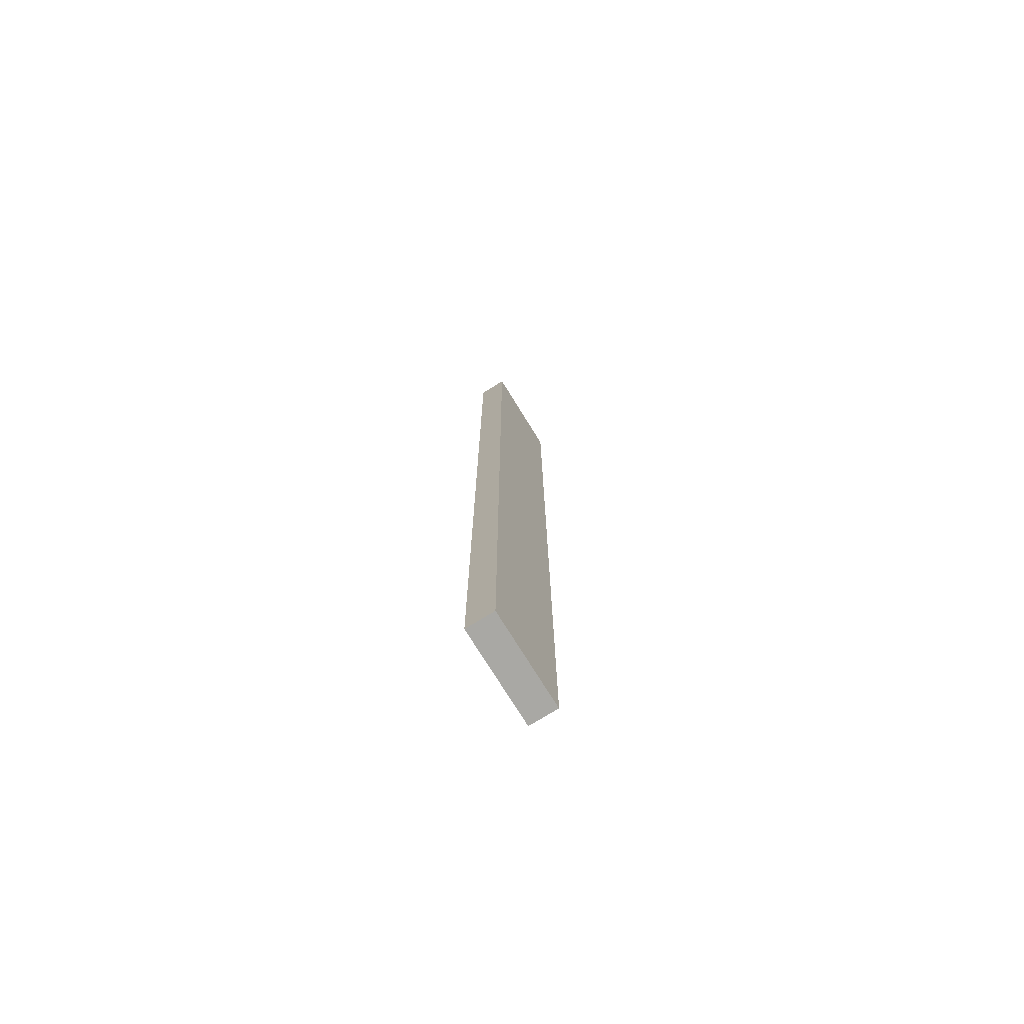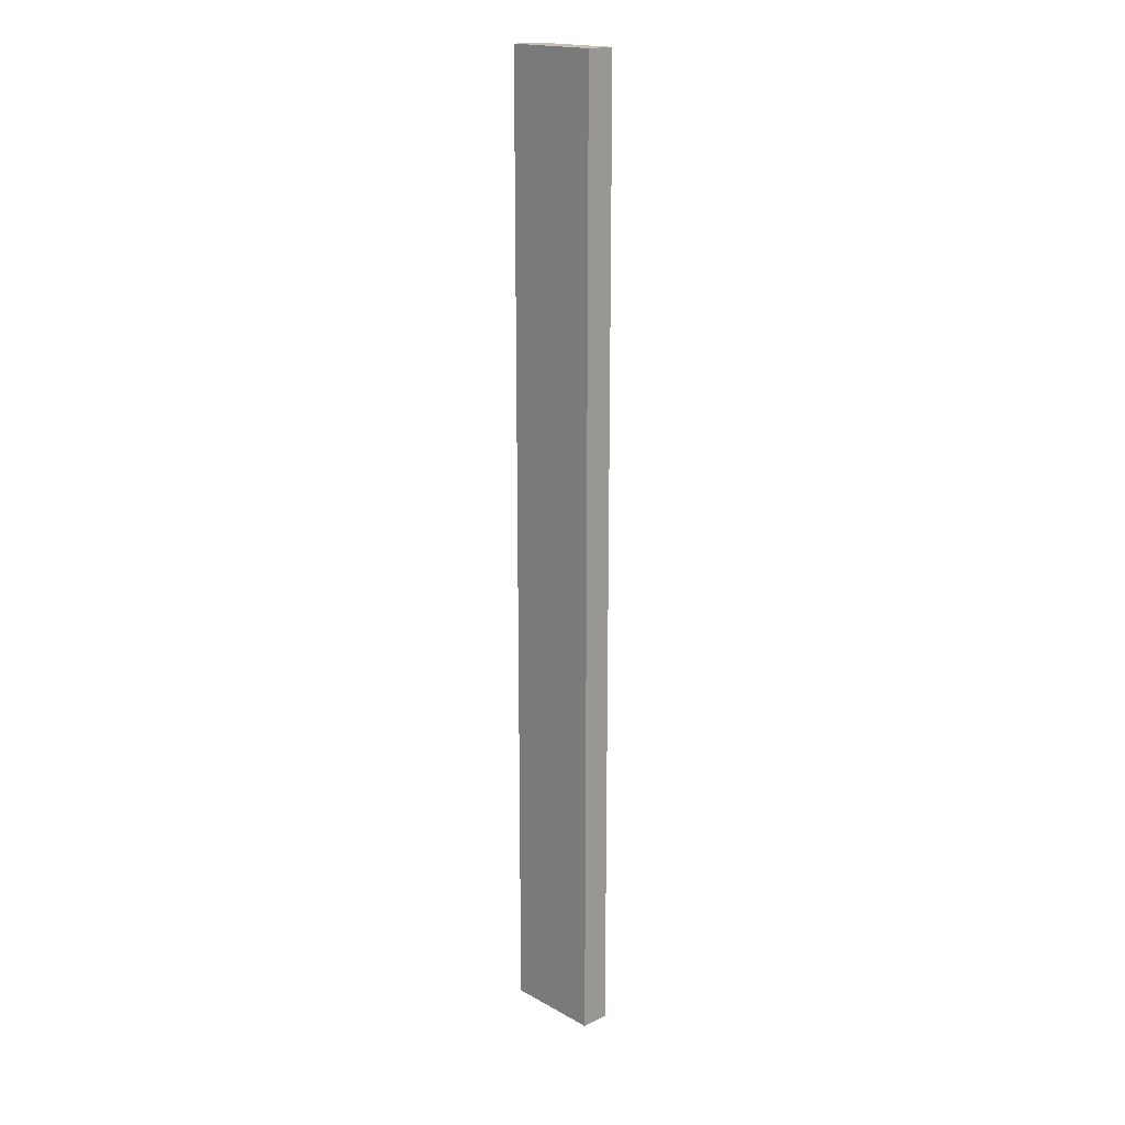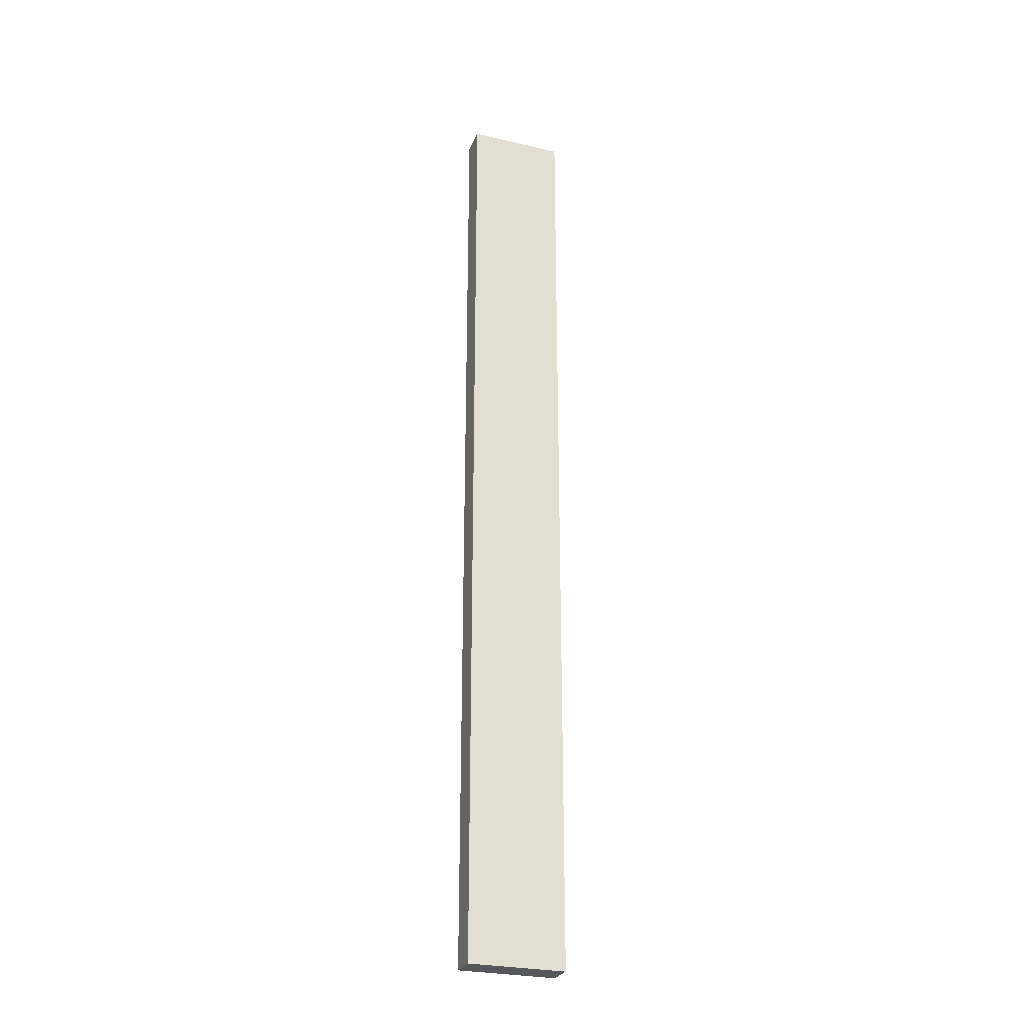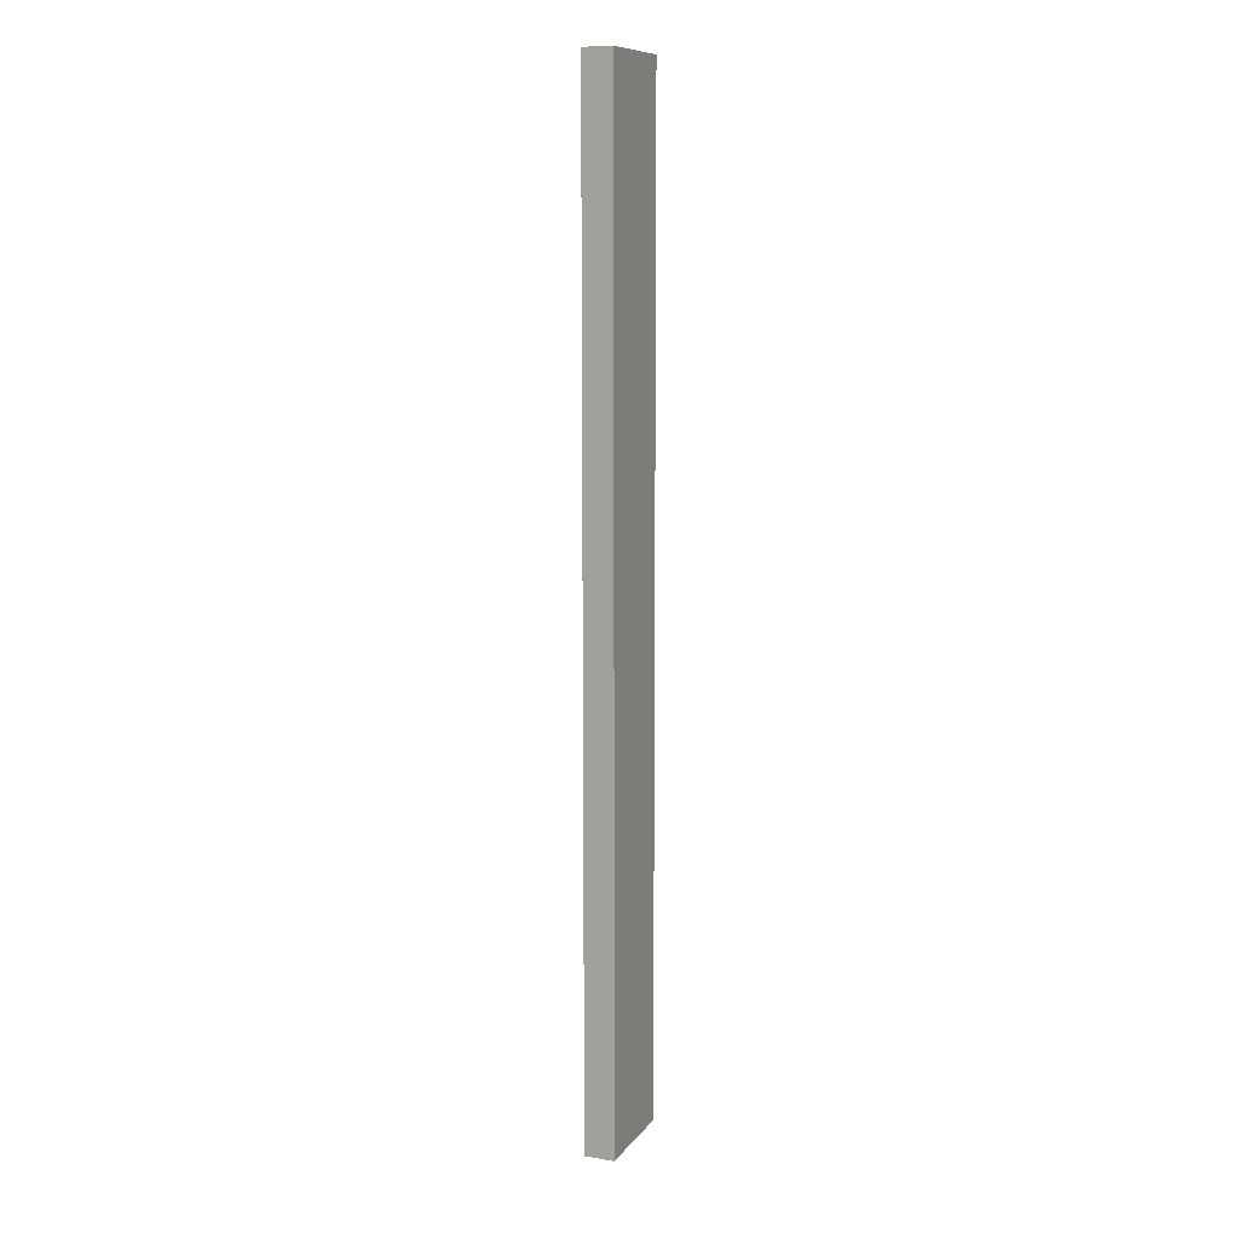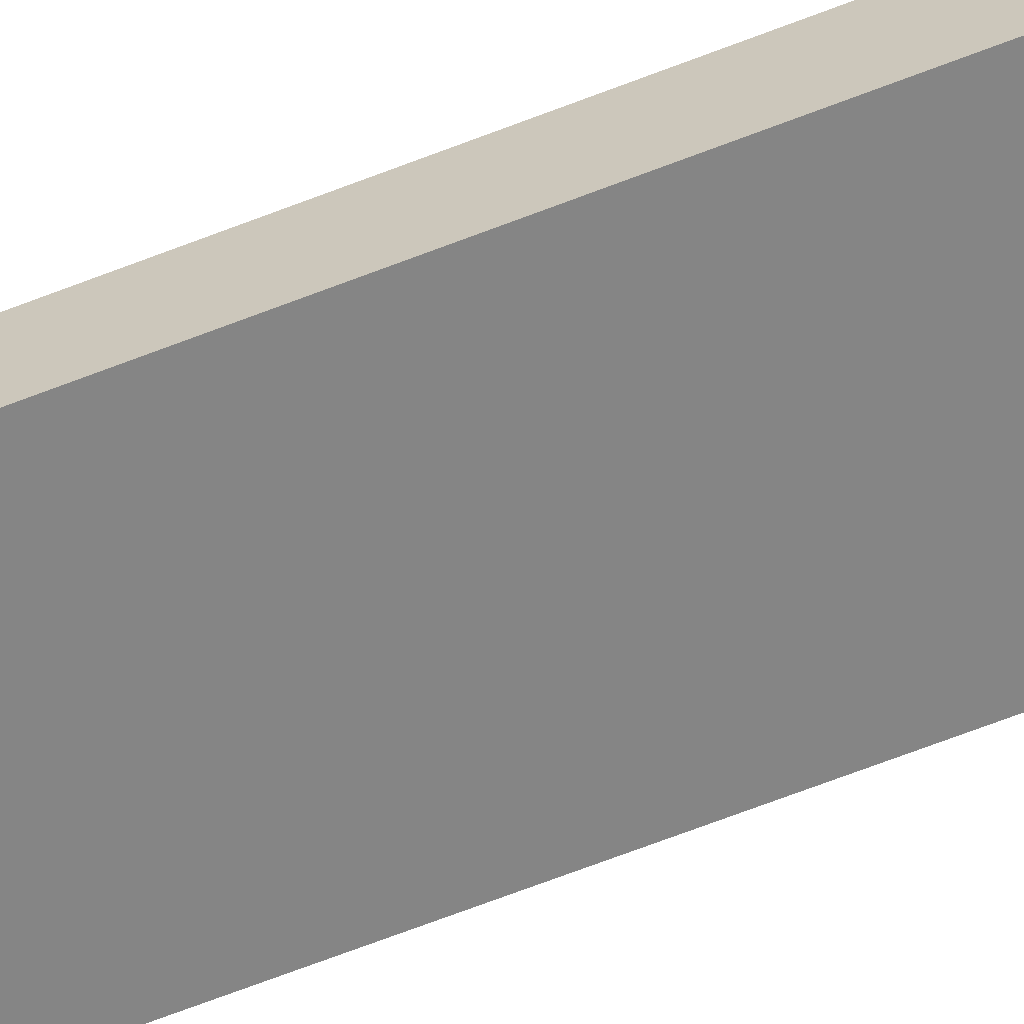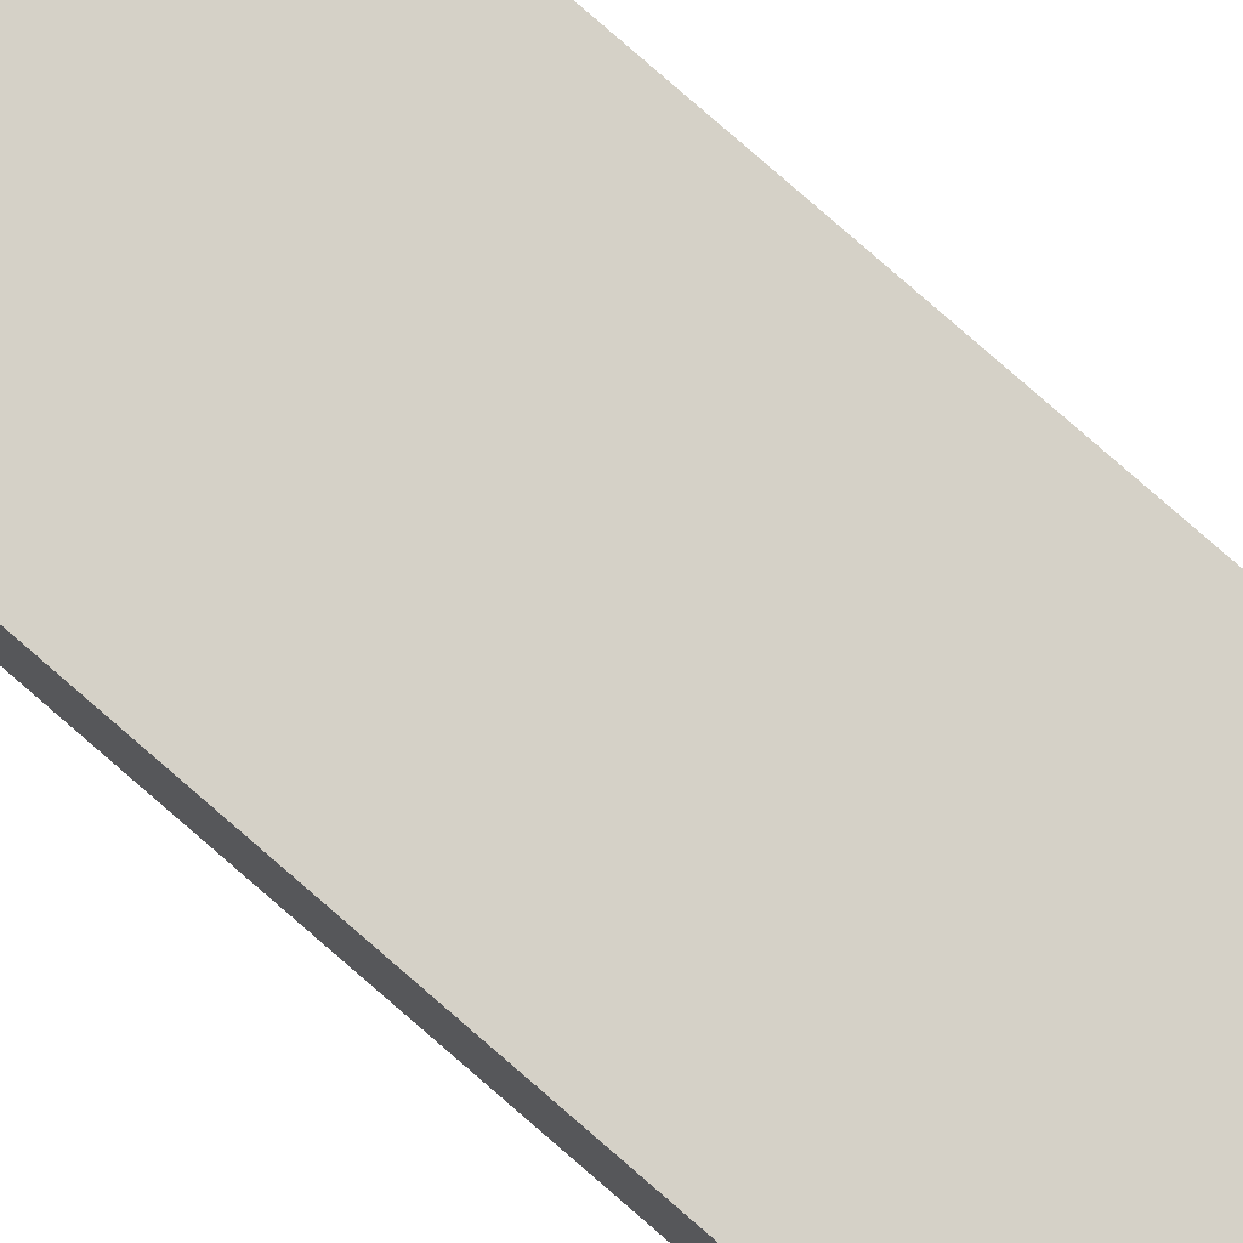
<metadata>
{"format":"obj","ext":"obj","renderer":"f3d","projection":"perspective","resolution":1024,"background":"white","views":[{"elev":-75.0,"azim":121.7,"up":"+Z"},{"elev":18.2,"azim":-133.4,"up":"+Z"},{"elev":-27.4,"azim":160.2,"up":"+Z"},{"elev":10.4,"azim":112.0,"up":"+Z"},{"elev":-61.8,"azim":-67.8,"up":"+Y"},{"elev":78.8,"azim":-48.9,"up":"+Y"}]}
</metadata>
<code>
o
v -0.5 0 5
v -0.5 0 -5
v -0.5 0.3 5
v -0.5 0.3 -5
v 0.5 0 5
v 0.5 0 -5
v 0.5 0.3 5
v 0.5 0.3 -5
v -0.5 0 5
v -0.5 0.3 5
v 0.5 0 5
v 0.5 0.3 5
v -0.5 0 -5
v -0.5 0.3 -5
v 0.5 0 -5
v 0.5 0.3 -5
v -0.5 0 5
v 0.5 0 5
v -0.5 0 -5
v 0.5 0 -5
v -0.5 0.3 5
v 0.5 0.3 5
v -0.3 0.3 4.2
v -0.2 0.3 4.2
v -0.3 0.3 4.1
v -0.2 0.3 4.1
v 0.3 0.3 3.5
v 0.4 0.3 3.5
v 0.3 0.3 3.4
v 0.4 0.3 3.4
v 0.1 0.3 2.5
v 0.2 0.3 2.5
v 0.1 0.3 2.4
v 0.2 0.3 2.4
v -0.3 0.3 1.8
v -0.2 0.3 1.8
v -0.3 0.3 1.7
v -0.2 0.3 1.7
v 0.1 0.3 0.8
v 0.2 0.3 0.8
v 0.1 0.3 0.7
v 0.2 0.3 0.7
v 0.3 0.3 0.7
v 0.4 0.3 0.7
v 0.3 0.3 0.6
v 0.4 0.3 0.6
v 0.1 0.3 0
v 0.2 0.3 0
v 0.1 0.3 -0.1
v 0.2 0.3 -0.1
v -0.3 0.3 -1
v -0.2 0.3 -1
v -0.3 0.3 -1.1
v -0.2 0.3 -1.1
v -0.1 0.3 -1.8
v 0 0.3 -1.8
v -0.1 0.3 -1.9
v 0 0.3 -1.9
v 0.3 0.3 -2.5
v 0.4 0.3 -2.5
v 0.3 0.3 -2.6
v 0.4 0.3 -2.6
v 0 0.3 -3.2
v 0.1 0.3 -3.2
v 0 0.3 -3.3
v 0.1 0.3 -3.3
v -0.3 0.3 -3.8
v -0.2 0.3 -3.8
v -0.3 0.3 -3.9
v -0.2 0.3 -3.9
v 0.3 0.3 -4.4
v 0.4 0.3 -4.4
v 0.3 0.3 -4.5
v 0.4 0.3 -4.5
v -0.5 0.3 -5
v 0.5 0.3 -5
f 3 2 1
f 4 2 3
f 5 6 7
f 7 6 8
f 11 10 9
f 12 10 11
f 13 14 15
f 15 14 16
f 19 18 17
f 20 18 19
f 21 22 23
f 23 22 24
f 21 23 25
f 23 24 25
f 24 22 26
f 25 24 26
f 25 26 27
f 26 22 27
f 27 22 28
f 25 27 29
f 27 28 29
f 28 22 30
f 29 28 30
f 25 29 31
f 29 30 31
f 31 30 32
f 25 31 33
f 31 32 33
f 32 30 34
f 33 32 34
f 21 25 35
f 25 33 35
f 33 34 35
f 35 34 36
f 21 35 37
f 35 36 37
f 36 34 38
f 37 36 38
f 37 38 39
f 38 34 39
f 34 30 40
f 39 34 40
f 37 39 41
f 39 40 41
f 40 30 42
f 41 40 42
f 42 30 43
f 30 22 44
f 43 30 44
f 42 43 45
f 41 42 45
f 43 44 45
f 44 22 46
f 45 44 46
f 37 41 47
f 41 45 47
f 45 46 47
f 47 46 48
f 37 47 49
f 47 48 49
f 48 46 50
f 49 48 50
f 21 37 51
f 37 49 51
f 49 50 51
f 51 50 52
f 21 51 53
f 51 52 53
f 52 50 54
f 53 52 54
f 53 54 55
f 54 50 55
f 55 50 56
f 53 55 57
f 55 56 57
f 56 50 58
f 57 56 58
f 50 46 59
f 58 50 59
f 57 58 59
f 46 22 60
f 59 46 60
f 57 59 61
f 59 60 61
f 60 22 62
f 61 60 62
f 57 61 63
f 61 62 63
f 63 62 64
f 57 63 65
f 63 64 65
f 64 62 66
f 65 64 66
f 53 57 67
f 21 53 67
f 65 66 67
f 57 65 67
f 67 66 68
f 21 67 69
f 67 68 69
f 68 66 70
f 69 68 70
f 66 62 71
f 70 66 71
f 69 70 71
f 62 22 72
f 71 62 72
f 69 71 73
f 71 72 73
f 72 22 74
f 73 72 74
f 69 73 75
f 21 69 75
f 73 74 75
f 74 22 76
f 75 74 76

</code>
